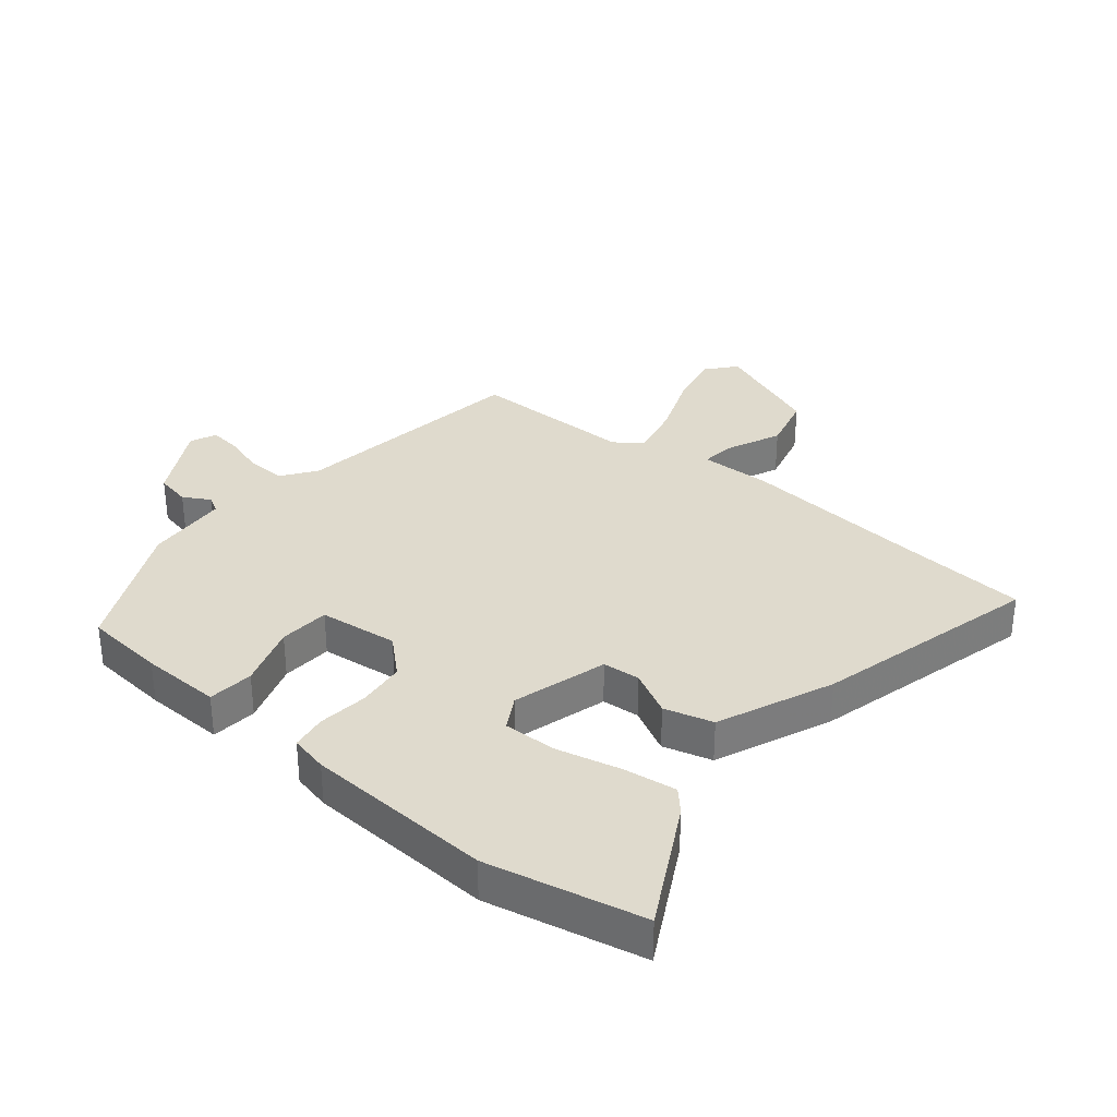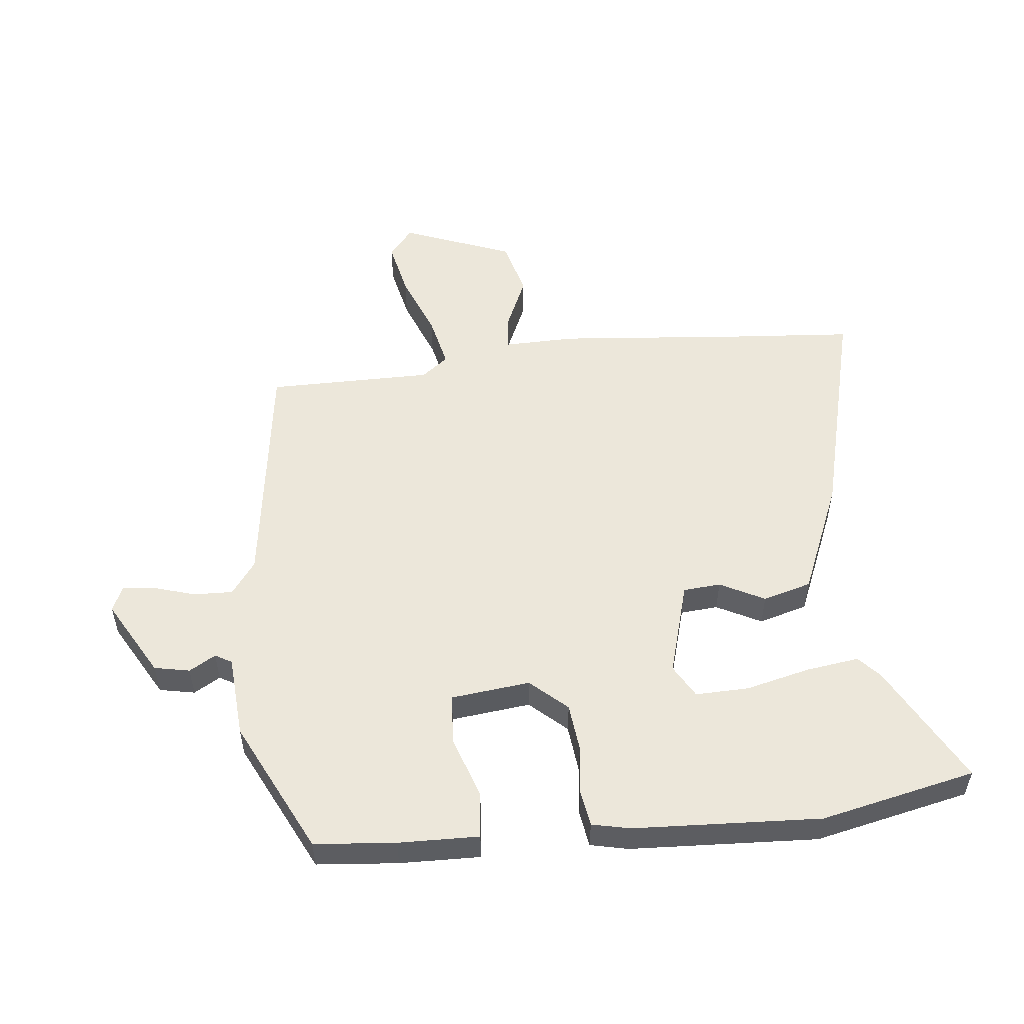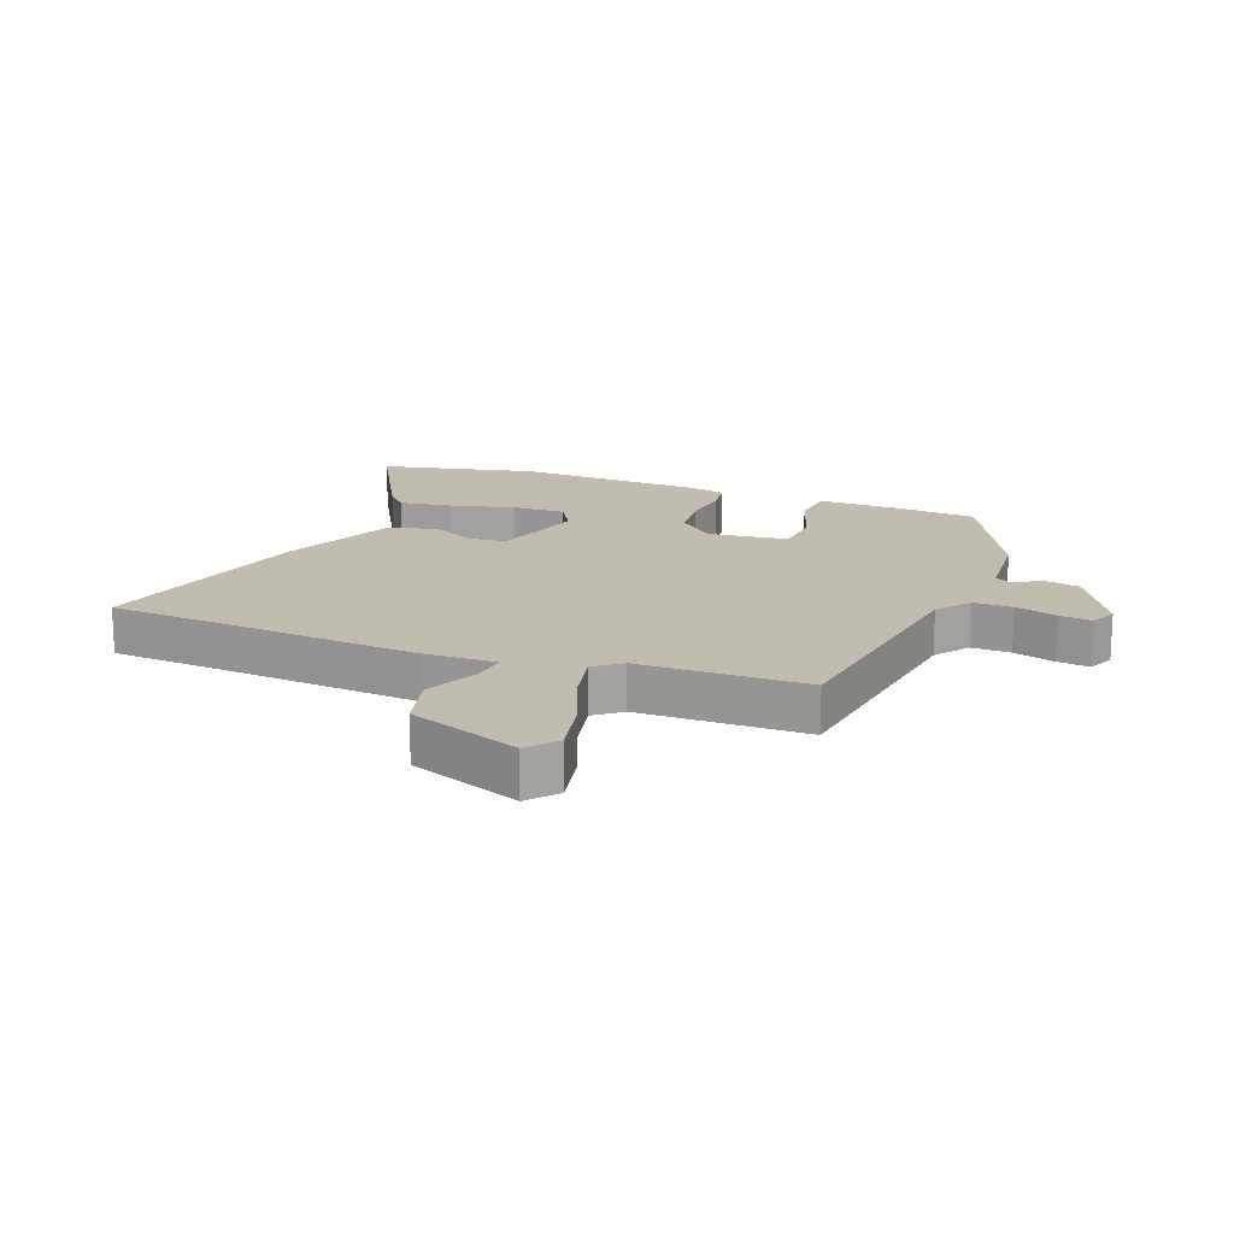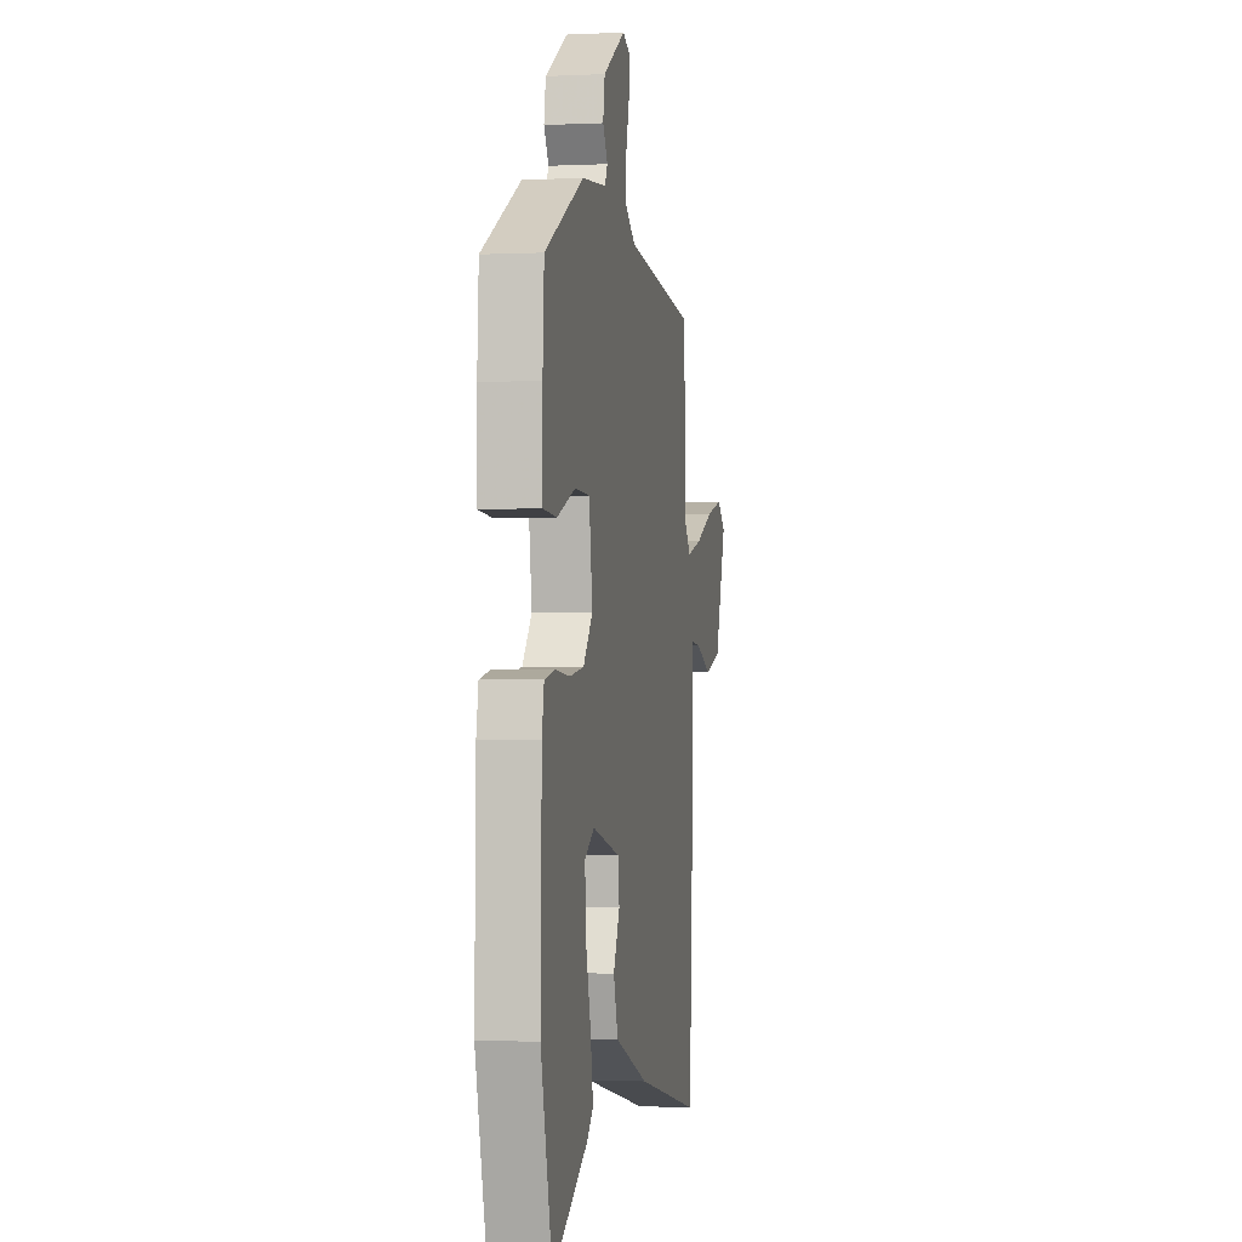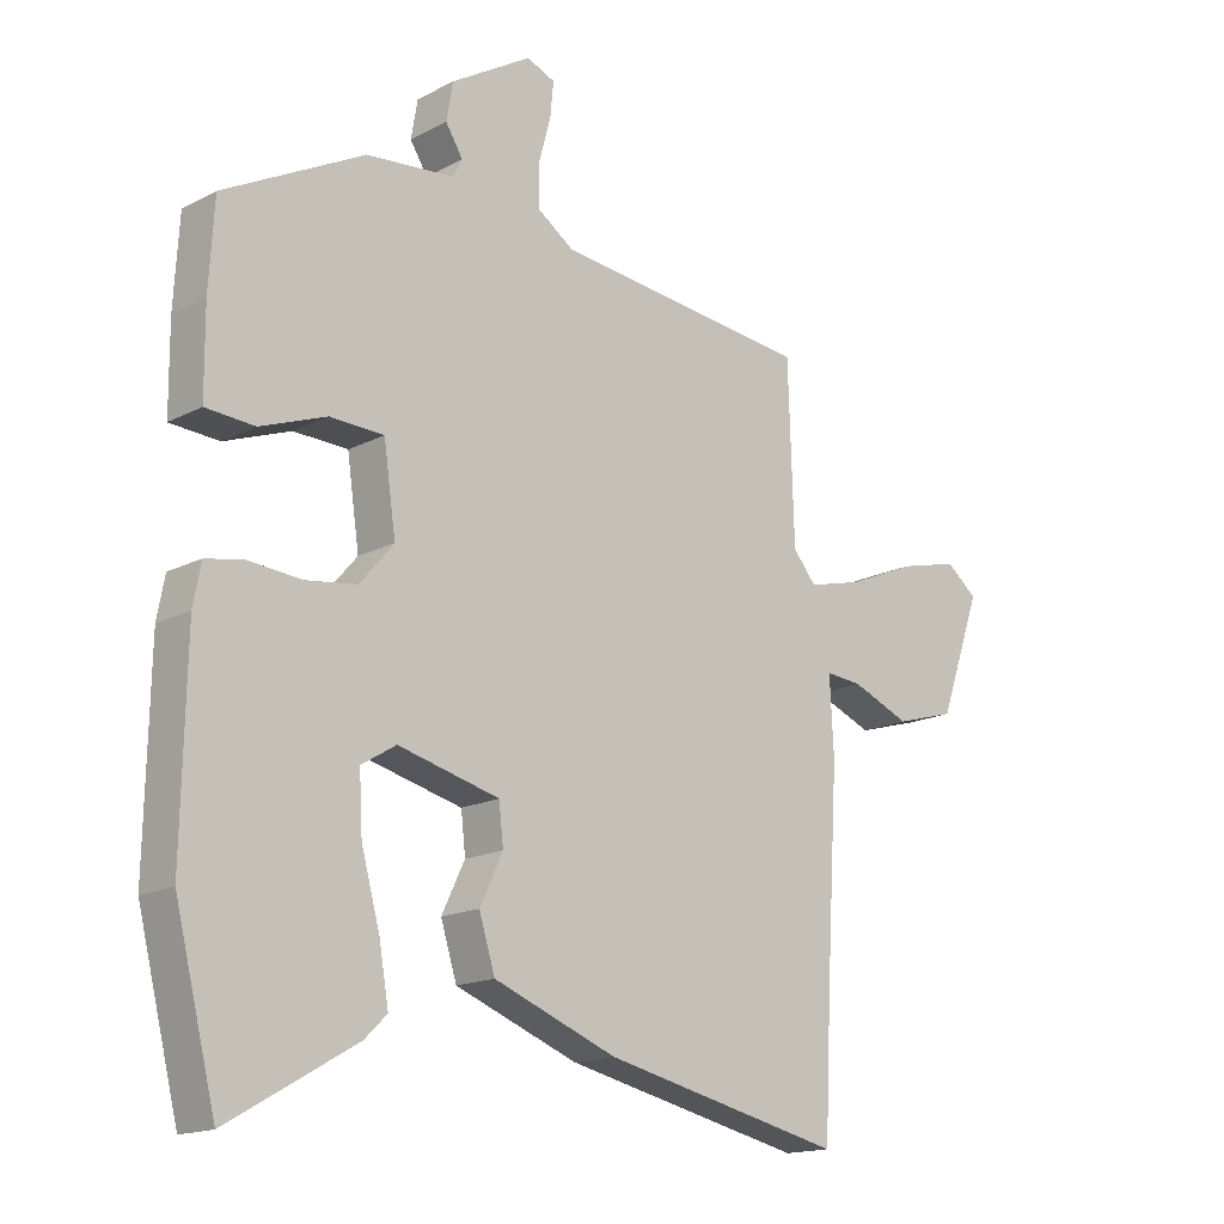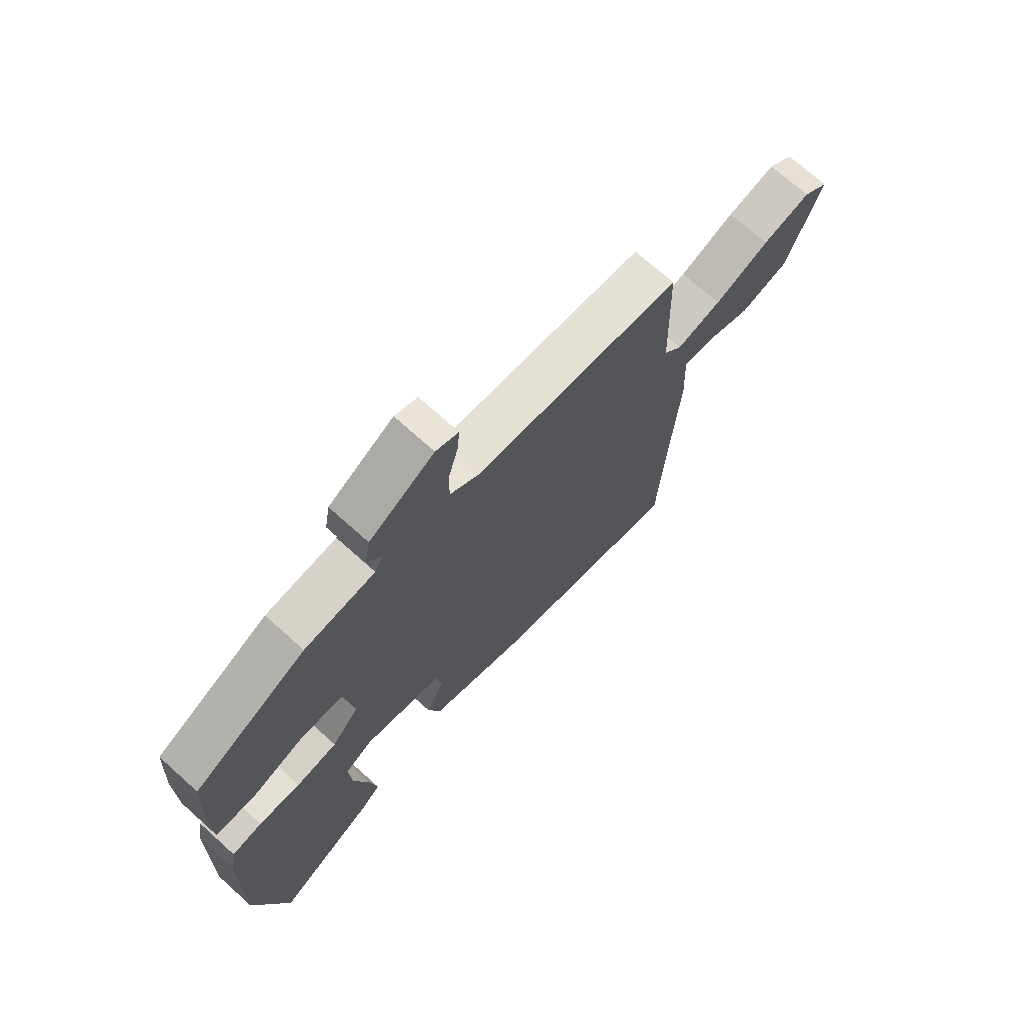
<metadata>
{"format":"obj","ext":"obj","renderer":"f3d","projection":"perspective","resolution":1024,"background":"white","views":[{"elev":32.8,"azim":131.3,"up":"+Y"},{"elev":53.2,"azim":85.6,"up":"+Y"},{"elev":16.6,"azim":-67.5,"up":"+Y"},{"elev":-1.3,"azim":100.0,"up":"+Z"},{"elev":-16.2,"azim":136.9,"up":"+Z"},{"elev":71.4,"azim":132.0,"up":"+Z"}]}
</metadata>
<code>
v 0.512 0.07 0.434
v 0.52 0.07 0.299
v 0.519 0.07 0.166
v 0.443 0.07 0.161
v 0.34 0.07 0.199
v 0.256 0.07 0.196
v 0.237 0.07 0.065
v 0.29 0.07 0.003
v 0.37 0.07 -0.008
v 0.452 0.07 -0.001
v 0.511 0.07 -0.012
v 0.523 0.07 -0.075
v 0.529 0.07 -0.386
v 0.465 0.07 -0.641
v 0.267 0.07 -0.527
v 0.232 0.07 -0.493
v 0.247 0.07 -0.406
v 0.276 0.07 -0.3
v 0.281 0.07 -0.212
v 0.227 0.07 -0.179
v 0.069 0.07 -0.219
v 0.062 0.07 -0.281
v 0.098 0.07 -0.356
v 0.073 0.07 -0.436
v -0.119 0.07 -0.51
v -0.495 0.07 -0.594
v -0.505 0.07 -0.39
v -0.524 0.07 -0.076
v -0.518 0.07 0.044
v -0.575 0.07 0.039
v -0.666 0.07 0.002
v -0.76 0.07 0.029
v -0.826 0.07 0.214
v -0.777 0.07 0.253
v -0.684 0.07 0.23
v -0.578 0.07 0.185
v -0.491 0.07 0.163
v -0.455 0.07 0.206
v -0.446 0.07 0.481
v -0.044 0.07 0.524
v 0.013 0.07 0.563
v 0.013 0.07 0.628
v -0.006 0.07 0.697
v -0.011 0.07 0.751
v 0.033 0.07 0.769
v 0.159 0.07 0.693
v 0.169 0.07 0.634
v 0.142 0.07 0.591
v 0.157 0.07 0.563
v 0.294 0.07 0.549
v 0.512 0 0.434
v 0.52 0 0.299
v 0.519 0 0.166
v 0.443 0 0.161
v 0.34 0 0.199
v 0.256 0 0.196
v 0.237 0 0.065
v 0.29 0 0.003
v 0.37 0 -0.008
v 0.452 0 -0.001
v 0.511 0 -0.012
v 0.523 0 -0.075
v 0.529 0 -0.386
v 0.465 0 -0.641
v 0.267 0 -0.527
v 0.232 0 -0.493
v 0.247 0 -0.406
v 0.276 0 -0.3
v 0.281 0 -0.212
v 0.227 0 -0.179
v 0.069 0 -0.219
v 0.062 0 -0.281
v 0.098 0 -0.356
v 0.073 0 -0.436
v -0.119 0 -0.51
v -0.495 0 -0.594
v -0.505 0 -0.39
v -0.524 0 -0.076
v -0.518 0 0.044
v -0.575 0 0.039
v -0.666 0 0.002
v -0.76 0 0.029
v -0.826 0 0.214
v -0.777 0 0.253
v -0.684 0 0.23
v -0.578 0 0.185
v -0.491 0 0.163
v -0.455 0 0.206
v -0.446 0 0.481
v -0.044 0 0.524
v 0.013 0 0.563
v 0.013 0 0.628
v -0.006 0 0.697
v -0.011 0 0.751
v 0.033 0 0.769
v 0.159 0 0.693
v 0.169 0 0.634
v 0.142 0 0.591
v 0.157 0 0.563
v 0.294 0 0.549
f 3 4 5
f 2 3 5
f 1 2 5
f 50 1 5
f 49 50 5
f 48 49 5 6
f 46 47 48
f 45 46 48
f 44 45 48
f 43 44 48
f 42 43 48
f 48 6 7
f 42 48 7
f 41 42 7
f 40 41 7
f 38 39 40 7
f 37 38 7 8
f 34 35 36
f 33 34 36
f 32 33 36
f 31 32 36
f 30 31 36
f 29 30 36 37
f 29 37 8
f 28 29 8
f 27 28 8
f 25 26 27
f 24 25 27
f 23 24 27
f 22 23 27
f 21 22 27
f 16 17 18
f 15 16 18
f 14 15 18
f 13 14 18
f 12 13 18
f 11 12 18
f 10 11 18
f 9 10 18
f 9 18 19
f 21 27 8 9
f 20 21 9
f 9 19 20
f 55 54 53
f 55 53 52
f 55 52 51
f 55 51 100
f 55 100 99
f 56 55 99 98
f 98 97 96
f 98 96 95
f 98 95 94
f 98 94 93
f 98 93 92
f 57 56 98
f 57 98 92
f 57 92 91
f 57 91 90
f 57 90 89 88
f 58 57 88 87
f 86 85 84
f 86 84 83
f 86 83 82
f 86 82 81
f 86 81 80
f 87 86 80 79
f 58 87 79
f 58 79 78
f 58 78 77
f 77 76 75
f 77 75 74
f 77 74 73
f 77 73 72
f 77 72 71
f 68 67 66
f 68 66 65
f 68 65 64
f 68 64 63
f 68 63 62
f 68 62 61
f 68 61 60
f 68 60 59
f 69 68 59
f 59 58 77 71
f 59 71 70
f 70 69 59
f 1 51 52 2
f 2 52 53 3
f 3 53 54 4
f 4 54 55 5
f 5 55 56 6
f 6 56 57 7
f 7 57 58 8
f 8 58 59 9
f 9 59 60 10
f 10 60 61 11
f 11 61 62 12
f 12 62 63 13
f 13 63 64 14
f 14 64 65 15
f 15 65 66 16
f 16 66 67 17
f 17 67 68 18
f 18 68 69 19
f 19 69 70 20
f 20 70 71 21
f 21 71 72 22
f 22 72 73 23
f 23 73 74 24
f 24 74 75 25
f 25 75 76 26
f 26 76 77 27
f 27 77 78 28
f 28 78 79 29
f 29 79 80 30
f 30 80 81 31
f 31 81 82 32
f 32 82 83 33
f 33 83 84 34
f 34 84 85 35
f 35 85 86 36
f 36 86 87 37
f 37 87 88 38
f 38 88 89 39
f 39 89 90 40
f 40 90 91 41
f 41 91 92 42
f 42 92 93 43
f 43 93 94 44
f 44 94 95 45
f 45 95 96 46
f 46 96 97 47
f 47 97 98 48
f 48 98 99 49
f 49 99 100 50
f 50 100 51 1

</code>
